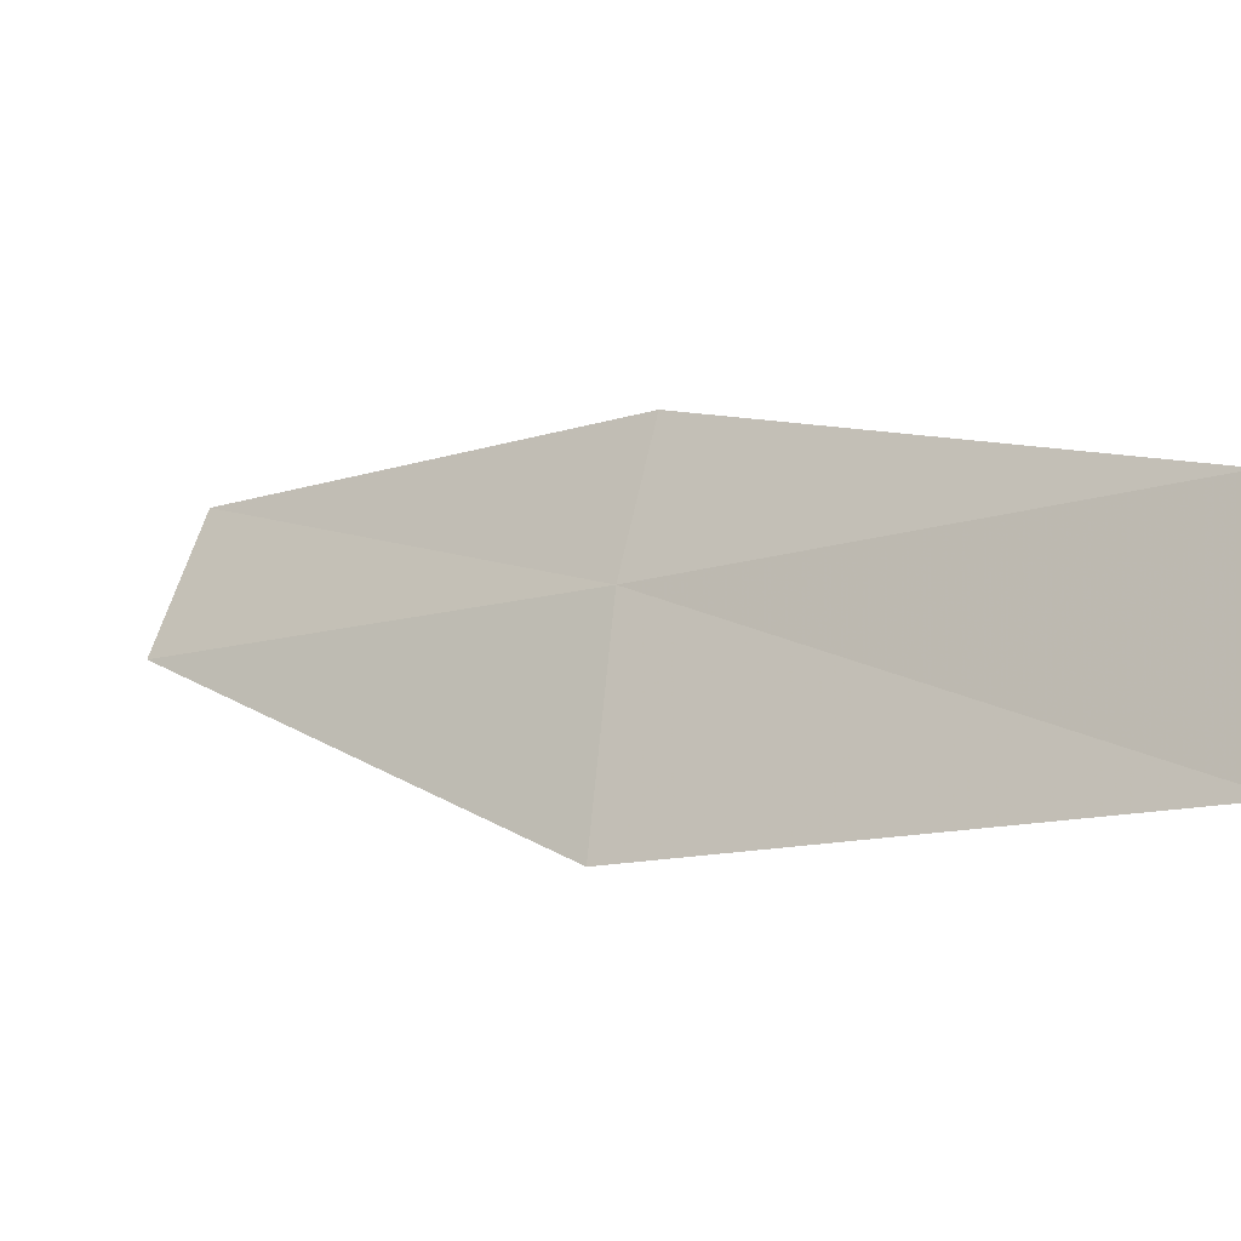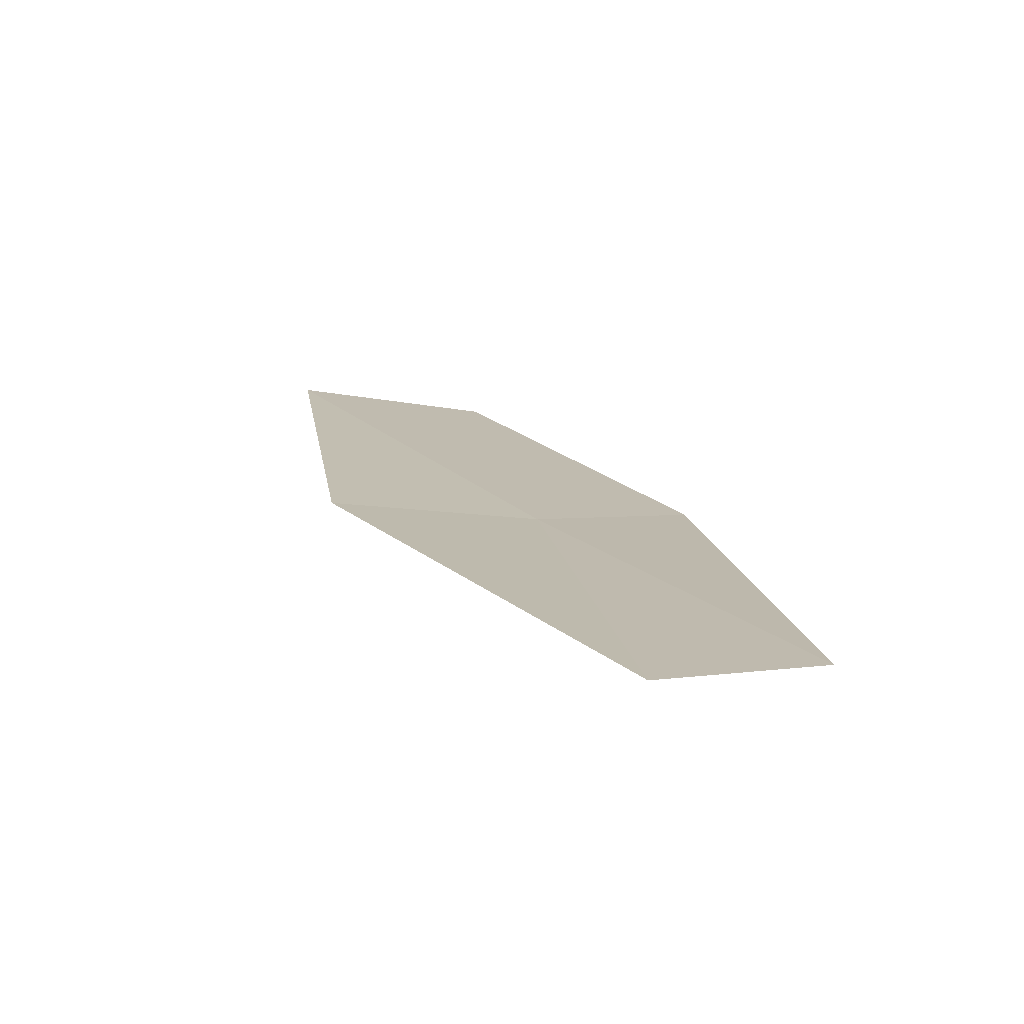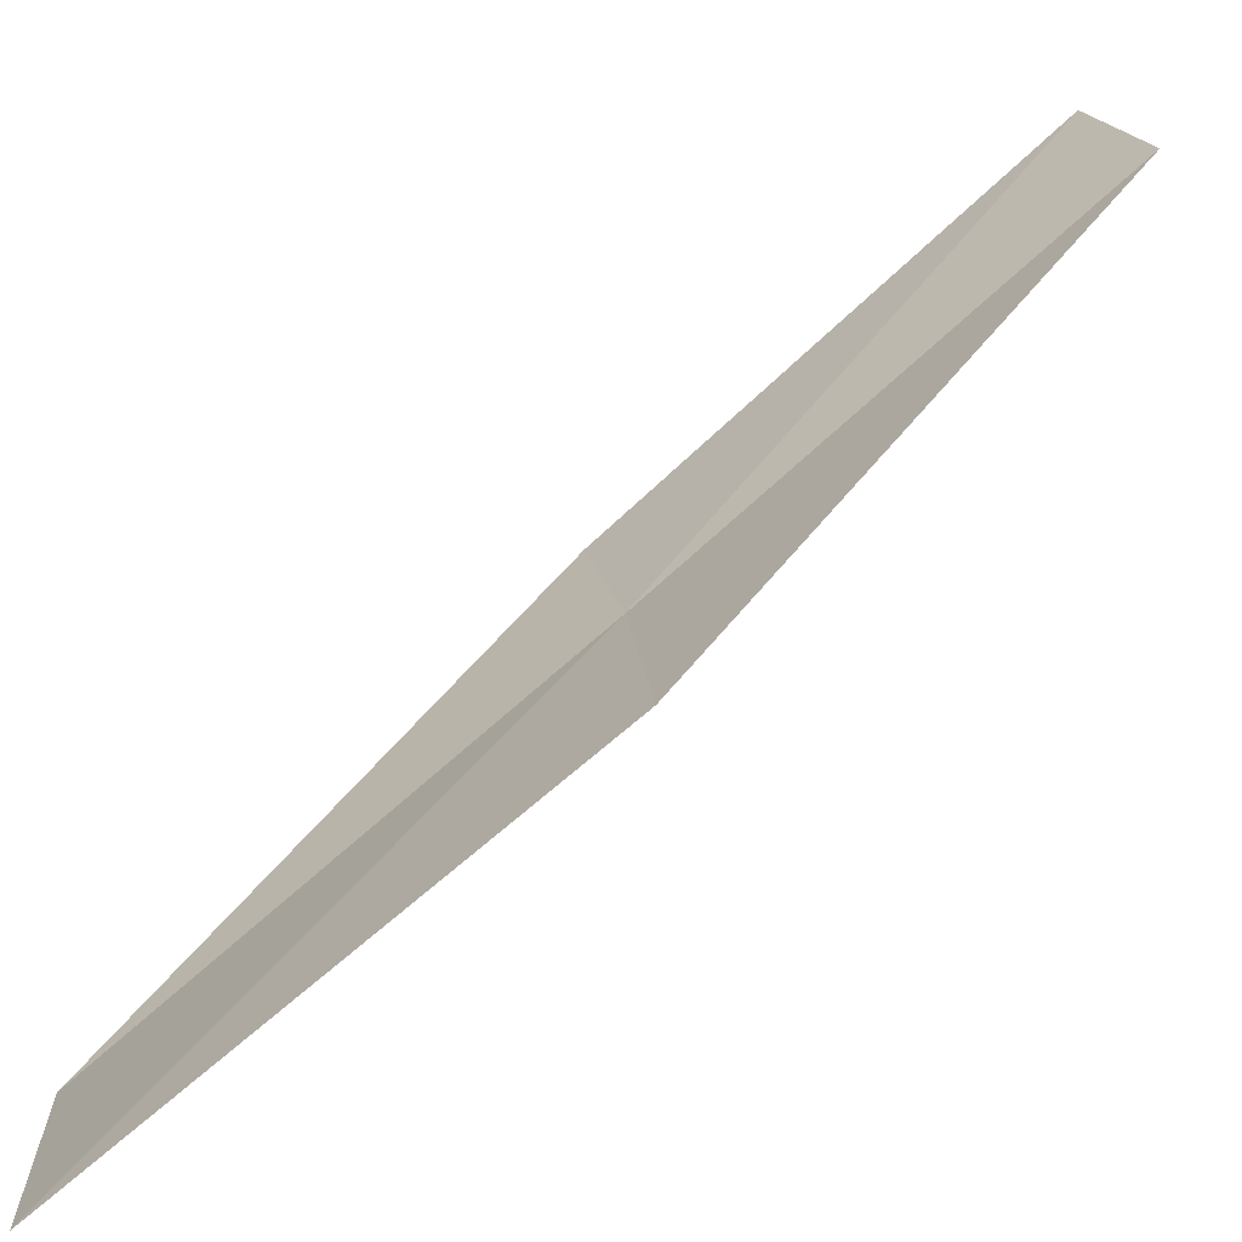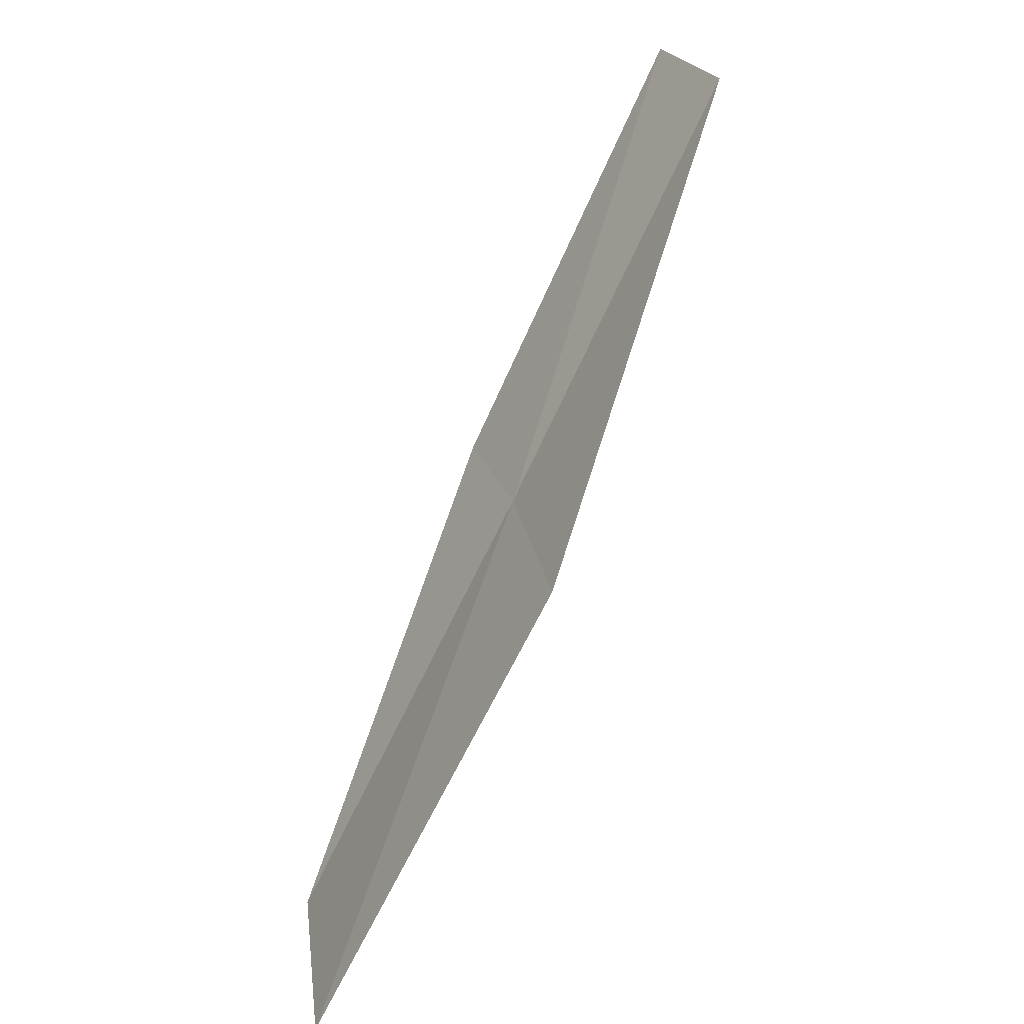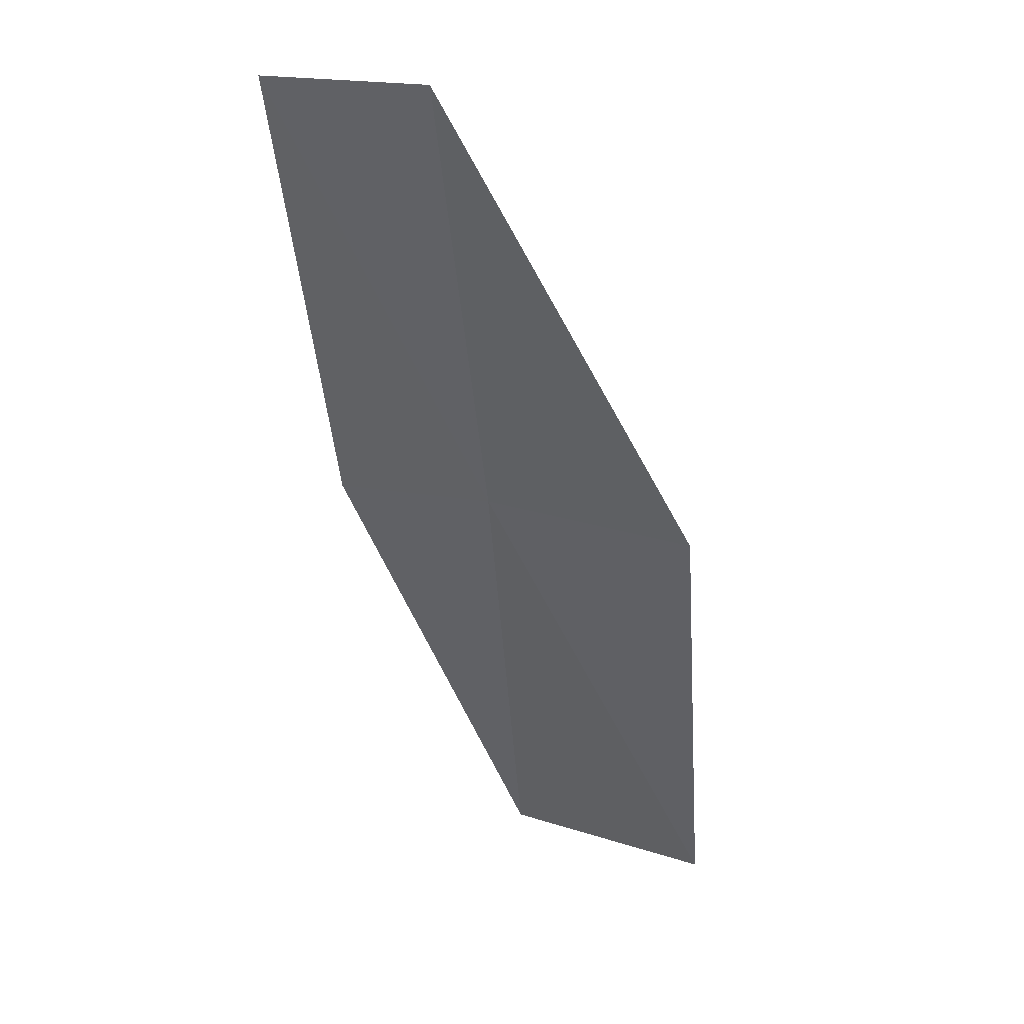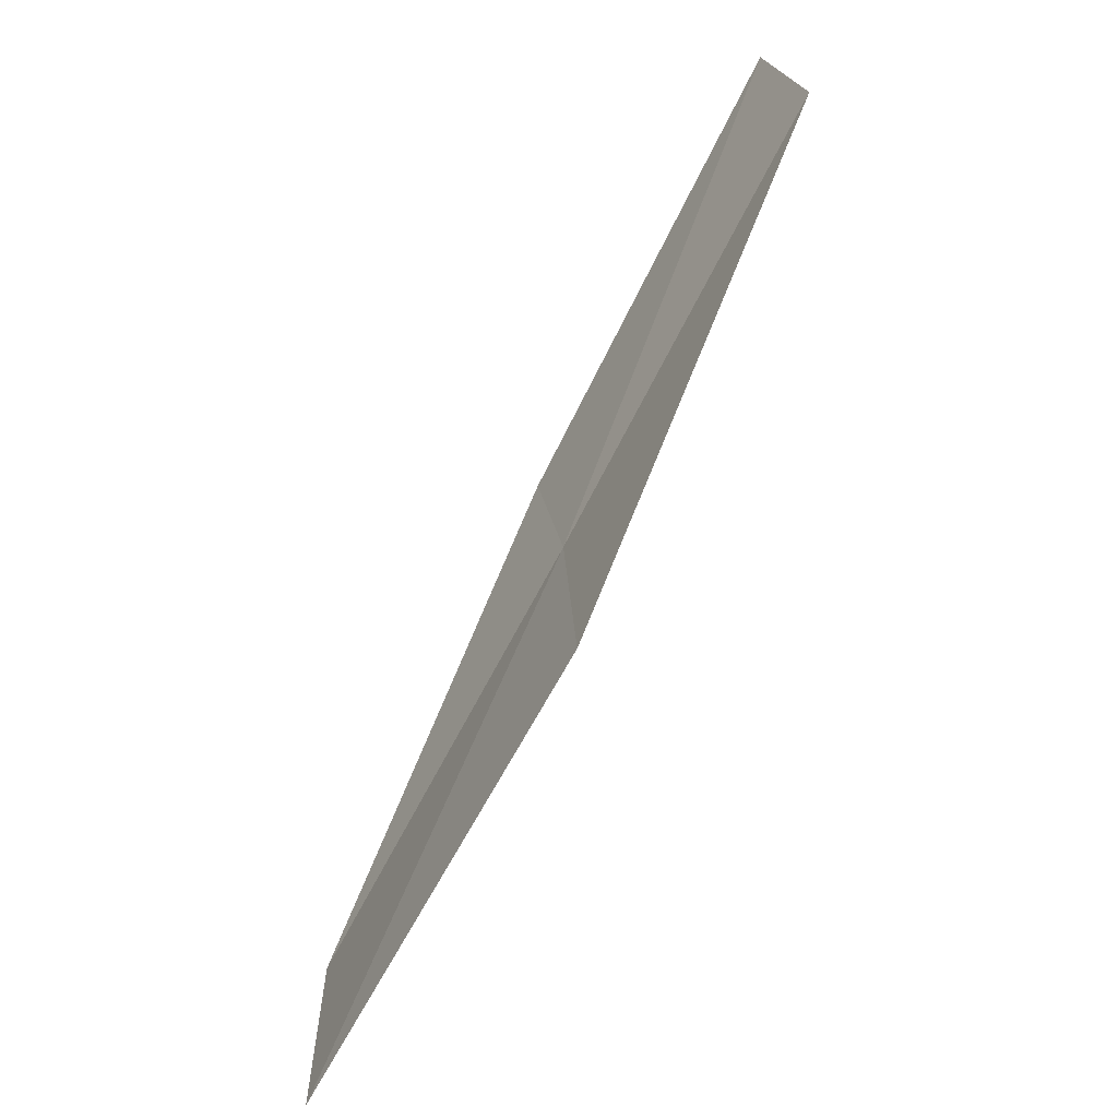
<metadata>
{"format":"obj","ext":"obj","renderer":"f3d","projection":"perspective","resolution":1024,"background":"white","views":[{"elev":-31.7,"azim":159.1,"up":"+Y"},{"elev":75.2,"azim":100.0,"up":"+Z"},{"elev":-76.9,"azim":-22.3,"up":"+Y"},{"elev":24.6,"azim":-4.9,"up":"+Z"},{"elev":71.9,"azim":-71.6,"up":"+Z"},{"elev":24.8,"azim":2.1,"up":"+Z"}]}
</metadata>
<code>
v 11.1 -21.11 6
v 11.19 -22.15 6
v 10.02 -22.7 4
v 9.977 -21.66 4
v 10.95 -20.39 6
v 12.19 -20.5 8
v 12 -19.79 8
f 1 2 3
f 1 3 4
f 1 4 5
f 1 6 2
f 1 7 6
f 1 5 7

</code>
